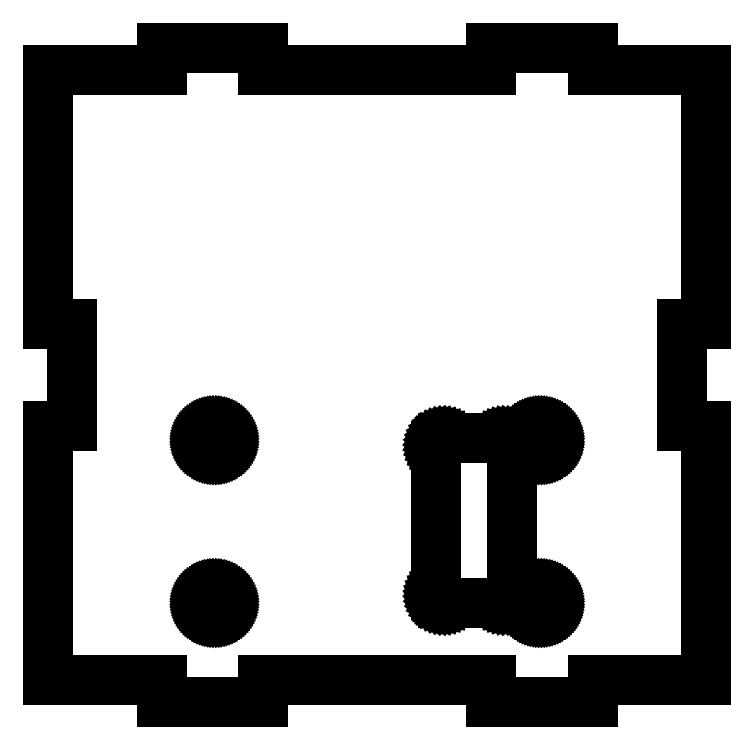
<metadata>
{"format":"dxf","ext":"dxf","renderer":"ezdxf+matplotlib","layout":"modelspace","background":"white","min_lineweight":24,"dpi":150}
</metadata>
<code>
0
SECTION
2
ENTITIES
0
LINE
8
0
10
-21.84
20
-28.46
30
0
11
-21.83
21
-28.27
31
0
0
LINE
8
0
10
-21.83
20
-28.27
30
0
11
-21.8
21
-28.08
31
0
0
LINE
8
0
10
-21.8
20
-28.08
30
0
11
-21.74
21
-27.9
31
0
0
LINE
8
0
10
-21.74
20
-27.9
30
0
11
-21.66
21
-27.73
31
0
0
LINE
8
0
10
-21.66
20
-27.73
30
0
11
-21.55
21
-27.56
31
0
0
LINE
8
0
10
-21.55
20
-27.56
30
0
11
-21.43
21
-27.42
31
0
0
LINE
8
0
10
-21.43
20
-27.42
30
0
11
-21.29
21
-27.29
31
0
0
LINE
8
0
10
-21.29
20
-27.29
30
0
11
-21.14
21
-27.17
31
0
0
LINE
8
0
10
-21.14
20
-27.17
30
0
11
-20.97
21
-27.08
31
0
0
LINE
8
0
10
-20.97
20
-27.08
30
0
11
-20.79
21
-27.01
31
0
0
LINE
8
0
10
-20.79
20
-27.01
30
0
11
-20.61
21
-26.96
31
0
0
LINE
8
0
10
-20.61
20
-26.96
30
0
11
-20.42
21
-26.94
31
0
0
LINE
8
0
10
-20.42
20
-26.94
30
0
11
-20.22
21
-26.94
31
0
0
LINE
8
0
10
-20.22
20
-26.94
30
0
11
-20.03
21
-26.96
31
0
0
LINE
8
0
10
-20.03
20
-26.96
30
0
11
-19.85
21
-27.01
31
0
0
LINE
8
0
10
-19.85
20
-27.01
30
0
11
-19.67
21
-27.08
31
0
0
LINE
8
0
10
-19.67
20
-27.08
30
0
11
-19.5
21
-27.17
31
0
0
LINE
8
0
10
-19.5
20
-27.17
30
0
11
-19.35
21
-27.29
31
0
0
LINE
8
0
10
-19.35
20
-27.29
30
0
11
-19.21
21
-27.42
31
0
0
LINE
8
0
10
-19.21
20
-27.42
30
0
11
-19.09
21
-27.56
31
0
0
LINE
8
0
10
-19.09
20
-27.56
30
0
11
-18.98
21
-27.73
31
0
0
LINE
8
0
10
-18.98
20
-27.73
30
0
11
-18.9
21
-27.9
31
0
0
LINE
8
0
10
-18.9
20
-27.9
30
0
11
-18.84
21
-28.08
31
0
0
LINE
8
0
10
-18.84
20
-28.08
30
0
11
-18.81
21
-28.27
31
0
0
LINE
8
0
10
-18.81
20
-28.27
30
0
11
-18.8
21
-28.46
31
0
0
LINE
8
0
10
-18.8
20
-28.46
30
0
11
-18.81
21
-28.65
31
0
0
LINE
8
0
10
-18.81
20
-28.65
30
0
11
-18.84
21
-28.84
31
0
0
LINE
8
0
10
-18.84
20
-28.84
30
0
11
-18.9
21
-29.02
31
0
0
LINE
8
0
10
-18.9
20
-29.02
30
0
11
-18.98
21
-29.19
31
0
0
LINE
8
0
10
-18.98
20
-29.19
30
0
11
-19.09
21
-29.36
31
0
0
LINE
8
0
10
-19.09
20
-29.36
30
0
11
-19.21
21
-29.5
31
0
0
LINE
8
0
10
-19.21
20
-29.5
30
0
11
-19.35
21
-29.63
31
0
0
LINE
8
0
10
-19.35
20
-29.63
30
0
11
-19.5
21
-29.75
31
0
0
LINE
8
0
10
-19.5
20
-29.75
30
0
11
-19.67
21
-29.84
31
0
0
LINE
8
0
10
-19.67
20
-29.84
30
0
11
-19.85
21
-29.91
31
0
0
LINE
8
0
10
-19.85
20
-29.91
30
0
11
-20.03
21
-29.96
31
0
0
LINE
8
0
10
-20.03
20
-29.96
30
0
11
-20.22
21
-29.98
31
0
0
LINE
8
0
10
-20.22
20
-29.98
30
0
11
-20.42
21
-29.98
31
0
0
LINE
8
0
10
-20.42
20
-29.98
30
0
11
-20.61
21
-29.96
31
0
0
LINE
8
0
10
-20.61
20
-29.96
30
0
11
-20.79
21
-29.91
31
0
0
LINE
8
0
10
-20.79
20
-29.91
30
0
11
-20.97
21
-29.84
31
0
0
LINE
8
0
10
-20.97
20
-29.84
30
0
11
-21.14
21
-29.75
31
0
0
LINE
8
0
10
-21.14
20
-29.75
30
0
11
-21.29
21
-29.63
31
0
0
LINE
8
0
10
-21.29
20
-29.63
30
0
11
-21.43
21
-29.5
31
0
0
LINE
8
0
10
-21.43
20
-29.5
30
0
11
-21.55
21
-29.36
31
0
0
LINE
8
0
10
-21.55
20
-29.36
30
0
11
-21.66
21
-29.19
31
0
0
LINE
8
0
10
-21.66
20
-29.19
30
0
11
-21.74
21
-29.02
31
0
0
LINE
8
0
10
-21.74
20
-29.02
30
0
11
-21.8
21
-28.84
31
0
0
LINE
8
0
10
-21.8
20
-28.84
30
0
11
-21.83
21
-28.65
31
0
0
LINE
8
0
10
-21.83
20
-28.65
30
0
11
-21.84
21
-28.46
31
0
0
LINE
8
0
10
-21.84
20
-8.14
30
0
11
-21.83
21
-7.949
31
0
0
LINE
8
0
10
-21.83
20
-7.949
30
0
11
-21.8
21
-7.761
31
0
0
LINE
8
0
10
-21.8
20
-7.761
30
0
11
-21.74
21
-7.579
31
0
0
LINE
8
0
10
-21.74
20
-7.579
30
0
11
-21.66
21
-7.406
31
0
0
LINE
8
0
10
-21.66
20
-7.406
30
0
11
-21.55
21
-7.244
31
0
0
LINE
8
0
10
-21.55
20
-7.244
30
0
11
-21.43
21
-7.097
31
0
0
LINE
8
0
10
-21.43
20
-7.097
30
0
11
-21.29
21
-6.966
31
0
0
LINE
8
0
10
-21.29
20
-6.966
30
0
11
-21.14
21
-6.853
31
0
0
LINE
8
0
10
-21.14
20
-6.853
30
0
11
-20.97
21
-6.761
31
0
0
LINE
8
0
10
-20.97
20
-6.761
30
0
11
-20.79
21
-6.691
31
0
0
LINE
8
0
10
-20.79
20
-6.691
30
0
11
-20.61
21
-6.643
31
0
0
LINE
8
0
10
-20.61
20
-6.643
30
0
11
-20.42
21
-6.619
31
0
0
LINE
8
0
10
-20.42
20
-6.619
30
0
11
-20.22
21
-6.619
31
0
0
LINE
8
0
10
-20.22
20
-6.619
30
0
11
-20.03
21
-6.643
31
0
0
LINE
8
0
10
-20.03
20
-6.643
30
0
11
-19.85
21
-6.691
31
0
0
LINE
8
0
10
-19.85
20
-6.691
30
0
11
-19.67
21
-6.761
31
0
0
LINE
8
0
10
-19.67
20
-6.761
30
0
11
-19.5
21
-6.853
31
0
0
LINE
8
0
10
-19.5
20
-6.853
30
0
11
-19.35
21
-6.966
31
0
0
LINE
8
0
10
-19.35
20
-6.966
30
0
11
-19.21
21
-7.097
31
0
0
LINE
8
0
10
-19.21
20
-7.097
30
0
11
-19.09
21
-7.244
31
0
0
LINE
8
0
10
-19.09
20
-7.244
30
0
11
-18.98
21
-7.406
31
0
0
LINE
8
0
10
-18.98
20
-7.406
30
0
11
-18.9
21
-7.579
31
0
0
LINE
8
0
10
-18.9
20
-7.579
30
0
11
-18.84
21
-7.761
31
0
0
LINE
8
0
10
-18.84
20
-7.761
30
0
11
-18.81
21
-7.949
31
0
0
LINE
8
0
10
-18.81
20
-7.949
30
0
11
-18.8
21
-8.14
31
0
0
LINE
8
0
10
-18.8
20
-8.14
30
0
11
-18.81
21
-8.331
31
0
0
LINE
8
0
10
-18.81
20
-8.331
30
0
11
-18.84
21
-8.519
31
0
0
LINE
8
0
10
-18.84
20
-8.519
30
0
11
-18.9
21
-8.701
31
0
0
LINE
8
0
10
-18.9
20
-8.701
30
0
11
-18.98
21
-8.874
31
0
0
LINE
8
0
10
-18.98
20
-8.874
30
0
11
-19.09
21
-9.036
31
0
0
LINE
8
0
10
-19.09
20
-9.036
30
0
11
-19.21
21
-9.183
31
0
0
LINE
8
0
10
-19.21
20
-9.183
30
0
11
-19.35
21
-9.314
31
0
0
LINE
8
0
10
-19.35
20
-9.314
30
0
11
-19.5
21
-9.427
31
0
0
LINE
8
0
10
-19.5
20
-9.427
30
0
11
-19.67
21
-9.519
31
0
0
LINE
8
0
10
-19.67
20
-9.519
30
0
11
-19.85
21
-9.589
31
0
0
LINE
8
0
10
-19.85
20
-9.589
30
0
11
-20.03
21
-9.637
31
0
0
LINE
8
0
10
-20.03
20
-9.637
30
0
11
-20.22
21
-9.661
31
0
0
LINE
8
0
10
-20.22
20
-9.661
30
0
11
-20.42
21
-9.661
31
0
0
LINE
8
0
10
-20.42
20
-9.661
30
0
11
-20.61
21
-9.637
31
0
0
LINE
8
0
10
-20.61
20
-9.637
30
0
11
-20.79
21
-9.589
31
0
0
LINE
8
0
10
-20.79
20
-9.589
30
0
11
-20.97
21
-9.519
31
0
0
LINE
8
0
10
-20.97
20
-9.519
30
0
11
-21.14
21
-9.427
31
0
0
LINE
8
0
10
-21.14
20
-9.427
30
0
11
-21.29
21
-9.314
31
0
0
LINE
8
0
10
-21.29
20
-9.314
30
0
11
-21.43
21
-9.183
31
0
0
LINE
8
0
10
-21.43
20
-9.183
30
0
11
-21.55
21
-9.036
31
0
0
LINE
8
0
10
-21.55
20
-9.036
30
0
11
-21.66
21
-8.874
31
0
0
LINE
8
0
10
-21.66
20
-8.874
30
0
11
-21.74
21
-8.701
31
0
0
LINE
8
0
10
-21.74
20
-8.701
30
0
11
-21.8
21
-8.519
31
0
0
LINE
8
0
10
-21.8
20
-8.519
30
0
11
-21.83
21
-8.331
31
0
0
LINE
8
0
10
-21.83
20
-8.331
30
0
11
-21.84
21
-8.14
31
0
0
LINE
8
0
10
7.315
20
-27.41
30
0
11
7.315
21
-8.915
31
0
0
LINE
8
0
10
7.315
20
-8.915
30
0
11
7.323
21
-8.79
31
0
0
LINE
8
0
10
7.323
20
-8.79
30
0
11
7.346
21
-8.666
31
0
0
LINE
8
0
10
7.346
20
-8.666
30
0
11
7.385
21
-8.547
31
0
0
LINE
8
0
10
7.385
20
-8.547
30
0
11
7.439
21
-8.433
31
0
0
LINE
8
0
10
7.439
20
-8.433
30
0
11
7.506
21
-8.327
31
0
0
LINE
8
0
10
7.506
20
-8.327
30
0
11
7.586
21
-8.23
31
0
0
LINE
8
0
10
7.586
20
-8.23
30
0
11
7.678
21
-8.144
31
0
0
LINE
8
0
10
7.678
20
-8.144
30
0
11
7.779
21
-8.071
31
0
0
LINE
8
0
10
7.779
20
-8.071
30
0
11
7.889
21
-8.01
31
0
0
LINE
8
0
10
7.889
20
-8.01
30
0
11
8.006
21
-7.964
31
0
0
LINE
8
0
10
8.006
20
-7.964
30
0
11
8.128
21
-7.933
31
0
0
LINE
8
0
10
8.128
20
-7.933
30
0
11
8.252
21
-7.917
31
0
0
LINE
8
0
10
8.252
20
-7.917
30
0
11
8.315
21
-7.917
31
0
0
LINE
8
0
10
8.315
20
-7.917
30
0
11
8.315
21
-7.915
31
0
0
LINE
8
0
10
8.315
20
-7.915
30
0
11
15.81
21
-7.915
31
0
0
LINE
8
0
10
15.81
20
-7.915
30
0
11
15.81
21
-7.917
31
0
0
LINE
8
0
10
15.81
20
-7.917
30
0
11
15.88
21
-7.917
31
0
0
LINE
8
0
10
15.88
20
-7.917
30
0
11
16
21
-7.933
31
0
0
LINE
8
0
10
16
20
-7.933
30
0
11
16.12
21
-7.964
31
0
0
LINE
8
0
10
16.12
20
-7.964
30
0
11
16.24
21
-8.01
31
0
0
LINE
8
0
10
16.24
20
-8.01
30
0
11
16.35
21
-8.071
31
0
0
LINE
8
0
10
16.35
20
-8.071
30
0
11
16.45
21
-8.144
31
0
0
LINE
8
0
10
16.45
20
-8.144
30
0
11
16.54
21
-8.23
31
0
0
LINE
8
0
10
16.54
20
-8.23
30
0
11
16.62
21
-8.327
31
0
0
LINE
8
0
10
16.62
20
-8.327
30
0
11
16.69
21
-8.433
31
0
0
LINE
8
0
10
16.69
20
-8.433
30
0
11
16.75
21
-8.547
31
0
0
LINE
8
0
10
16.75
20
-8.547
30
0
11
16.78
21
-8.666
31
0
0
LINE
8
0
10
16.78
20
-8.666
30
0
11
16.81
21
-8.79
31
0
0
LINE
8
0
10
16.81
20
-8.79
30
0
11
16.82
21
-8.915
31
0
0
LINE
8
0
10
16.82
20
-8.915
30
0
11
16.82
21
-27.41
31
0
0
LINE
8
0
10
16.82
20
-27.41
30
0
11
16.81
21
-27.54
31
0
0
LINE
8
0
10
16.81
20
-27.54
30
0
11
16.78
21
-27.66
31
0
0
LINE
8
0
10
16.78
20
-27.66
30
0
11
16.75
21
-27.78
31
0
0
LINE
8
0
10
16.75
20
-27.78
30
0
11
16.69
21
-27.9
31
0
0
LINE
8
0
10
16.69
20
-27.9
30
0
11
16.62
21
-28
31
0
0
LINE
8
0
10
16.62
20
-28
30
0
11
16.54
21
-28.1
31
0
0
LINE
8
0
10
16.54
20
-28.1
30
0
11
16.45
21
-28.19
31
0
0
LINE
8
0
10
16.45
20
-28.19
30
0
11
16.35
21
-28.26
31
0
0
LINE
8
0
10
16.35
20
-28.26
30
0
11
16.24
21
-28.32
31
0
0
LINE
8
0
10
16.24
20
-28.32
30
0
11
16.12
21
-28.37
31
0
0
LINE
8
0
10
16.12
20
-28.37
30
0
11
16
21
-28.4
31
0
0
LINE
8
0
10
16
20
-28.4
30
0
11
15.88
21
-28.41
31
0
0
LINE
8
0
10
15.88
20
-28.41
30
0
11
15.81
21
-28.41
31
0
0
LINE
8
0
10
15.81
20
-28.41
30
0
11
15.81
21
-28.41
31
0
0
LINE
8
0
10
15.81
20
-28.41
30
0
11
8.315
21
-28.41
31
0
0
LINE
8
0
10
8.315
20
-28.41
30
0
11
8.315
21
-28.41
31
0
0
LINE
8
0
10
8.315
20
-28.41
30
0
11
8.252
21
-28.41
31
0
0
LINE
8
0
10
8.252
20
-28.41
30
0
11
8.128
21
-28.4
31
0
0
LINE
8
0
10
8.128
20
-28.4
30
0
11
8.006
21
-28.37
31
0
0
LINE
8
0
10
8.006
20
-28.37
30
0
11
7.889
21
-28.32
31
0
0
LINE
8
0
10
7.889
20
-28.32
30
0
11
7.779
21
-28.26
31
0
0
LINE
8
0
10
7.779
20
-28.26
30
0
11
7.678
21
-28.19
31
0
0
LINE
8
0
10
7.678
20
-28.19
30
0
11
7.586
21
-28.1
31
0
0
LINE
8
0
10
7.586
20
-28.1
30
0
11
7.506
21
-28
31
0
0
LINE
8
0
10
7.506
20
-28
30
0
11
7.439
21
-27.9
31
0
0
LINE
8
0
10
7.439
20
-27.9
30
0
11
7.385
21
-27.78
31
0
0
LINE
8
0
10
7.385
20
-27.78
30
0
11
7.346
21
-27.66
31
0
0
LINE
8
0
10
7.346
20
-27.66
30
0
11
7.323
21
-27.54
31
0
0
LINE
8
0
10
7.323
20
-27.54
30
0
11
7.315
21
-27.41
31
0
0
LINE
8
0
10
-41.1
20
-38.1
30
0
11
-41.1
21
-6.35
31
0
0
LINE
8
0
10
-41.1
20
-6.35
30
0
11
-38.1
21
-6.35
31
0
0
LINE
8
0
10
-38.1
20
-6.35
30
0
11
-38.1
21
6.35
31
0
0
LINE
8
0
10
-38.1
20
6.35
30
0
11
-41.1
21
6.35
31
0
0
LINE
8
0
10
-41.1
20
6.35
30
0
11
-41.1
21
38.1
31
0
0
LINE
8
0
10
-41.1
20
38.1
30
0
11
-26.9
21
38.1
31
0
0
LINE
8
0
10
-26.9
20
38.1
30
0
11
-26.9
21
40.85
31
0
0
LINE
8
0
10
-26.9
20
40.85
30
0
11
-14.2
21
40.85
31
0
0
LINE
8
0
10
-14.2
20
40.85
30
0
11
-14.2
21
38.1
31
0
0
LINE
8
0
10
-14.2
20
38.1
30
0
11
14.2
21
38.1
31
0
0
LINE
8
0
10
14.2
20
38.1
30
0
11
14.2
21
40.85
31
0
0
LINE
8
0
10
14.2
20
40.85
30
0
11
26.9
21
40.85
31
0
0
LINE
8
0
10
26.9
20
40.85
30
0
11
26.9
21
38.1
31
0
0
LINE
8
0
10
26.9
20
38.1
30
0
11
41.1
21
38.1
31
0
0
LINE
8
0
10
41.1
20
38.1
30
0
11
41.1
21
6.35
31
0
0
LINE
8
0
10
41.1
20
6.35
30
0
11
38.1
21
6.35
31
0
0
LINE
8
0
10
38.1
20
6.35
30
0
11
38.1
21
-6.35
31
0
0
LINE
8
0
10
38.1
20
-6.35
30
0
11
41.1
21
-6.35
31
0
0
LINE
8
0
10
41.1
20
-6.35
30
0
11
41.1
21
-38.1
31
0
0
LINE
8
0
10
41.1
20
-38.1
30
0
11
26.9
21
-38.1
31
0
0
LINE
8
0
10
26.9
20
-38.1
30
0
11
26.9
21
-40.85
31
0
0
LINE
8
0
10
26.9
20
-40.85
30
0
11
14.2
21
-40.85
31
0
0
LINE
8
0
10
14.2
20
-40.85
30
0
11
14.2
21
-38.1
31
0
0
LINE
8
0
10
14.2
20
-38.1
30
0
11
-14.2
21
-38.1
31
0
0
LINE
8
0
10
-14.2
20
-38.1
30
0
11
-14.2
21
-40.85
31
0
0
LINE
8
0
10
-14.2
20
-40.85
30
0
11
-26.9
21
-40.85
31
0
0
LINE
8
0
10
-26.9
20
-40.85
30
0
11
-26.9
21
-38.1
31
0
0
LINE
8
0
10
-26.9
20
-38.1
30
0
11
-41.1
21
-38.1
31
0
0
LINE
8
0
10
18.8
20
-28.46
30
0
11
18.81
21
-28.27
31
0
0
LINE
8
0
10
18.81
20
-28.27
30
0
11
18.84
21
-28.08
31
0
0
LINE
8
0
10
18.84
20
-28.08
30
0
11
18.9
21
-27.9
31
0
0
LINE
8
0
10
18.9
20
-27.9
30
0
11
18.98
21
-27.73
31
0
0
LINE
8
0
10
18.98
20
-27.73
30
0
11
19.09
21
-27.56
31
0
0
LINE
8
0
10
19.09
20
-27.56
30
0
11
19.21
21
-27.42
31
0
0
LINE
8
0
10
19.21
20
-27.42
30
0
11
19.35
21
-27.29
31
0
0
LINE
8
0
10
19.35
20
-27.29
30
0
11
19.5
21
-27.17
31
0
0
LINE
8
0
10
19.5
20
-27.17
30
0
11
19.67
21
-27.08
31
0
0
LINE
8
0
10
19.67
20
-27.08
30
0
11
19.85
21
-27.01
31
0
0
LINE
8
0
10
19.85
20
-27.01
30
0
11
20.03
21
-26.96
31
0
0
LINE
8
0
10
20.03
20
-26.96
30
0
11
20.22
21
-26.94
31
0
0
LINE
8
0
10
20.22
20
-26.94
30
0
11
20.42
21
-26.94
31
0
0
LINE
8
0
10
20.42
20
-26.94
30
0
11
20.61
21
-26.96
31
0
0
LINE
8
0
10
20.61
20
-26.96
30
0
11
20.79
21
-27.01
31
0
0
LINE
8
0
10
20.79
20
-27.01
30
0
11
20.97
21
-27.08
31
0
0
LINE
8
0
10
20.97
20
-27.08
30
0
11
21.14
21
-27.17
31
0
0
LINE
8
0
10
21.14
20
-27.17
30
0
11
21.29
21
-27.29
31
0
0
LINE
8
0
10
21.29
20
-27.29
30
0
11
21.43
21
-27.42
31
0
0
LINE
8
0
10
21.43
20
-27.42
30
0
11
21.55
21
-27.56
31
0
0
LINE
8
0
10
21.55
20
-27.56
30
0
11
21.66
21
-27.73
31
0
0
LINE
8
0
10
21.66
20
-27.73
30
0
11
21.74
21
-27.9
31
0
0
LINE
8
0
10
21.74
20
-27.9
30
0
11
21.8
21
-28.08
31
0
0
LINE
8
0
10
21.8
20
-28.08
30
0
11
21.83
21
-28.27
31
0
0
LINE
8
0
10
21.83
20
-28.27
30
0
11
21.84
21
-28.46
31
0
0
LINE
8
0
10
21.84
20
-28.46
30
0
11
21.83
21
-28.65
31
0
0
LINE
8
0
10
21.83
20
-28.65
30
0
11
21.8
21
-28.84
31
0
0
LINE
8
0
10
21.8
20
-28.84
30
0
11
21.74
21
-29.02
31
0
0
LINE
8
0
10
21.74
20
-29.02
30
0
11
21.66
21
-29.19
31
0
0
LINE
8
0
10
21.66
20
-29.19
30
0
11
21.55
21
-29.36
31
0
0
LINE
8
0
10
21.55
20
-29.36
30
0
11
21.43
21
-29.5
31
0
0
LINE
8
0
10
21.43
20
-29.5
30
0
11
21.29
21
-29.63
31
0
0
LINE
8
0
10
21.29
20
-29.63
30
0
11
21.14
21
-29.75
31
0
0
LINE
8
0
10
21.14
20
-29.75
30
0
11
20.97
21
-29.84
31
0
0
LINE
8
0
10
20.97
20
-29.84
30
0
11
20.79
21
-29.91
31
0
0
LINE
8
0
10
20.79
20
-29.91
30
0
11
20.61
21
-29.96
31
0
0
LINE
8
0
10
20.61
20
-29.96
30
0
11
20.42
21
-29.98
31
0
0
LINE
8
0
10
20.42
20
-29.98
30
0
11
20.22
21
-29.98
31
0
0
LINE
8
0
10
20.22
20
-29.98
30
0
11
20.03
21
-29.96
31
0
0
LINE
8
0
10
20.03
20
-29.96
30
0
11
19.85
21
-29.91
31
0
0
LINE
8
0
10
19.85
20
-29.91
30
0
11
19.67
21
-29.84
31
0
0
LINE
8
0
10
19.67
20
-29.84
30
0
11
19.5
21
-29.75
31
0
0
LINE
8
0
10
19.5
20
-29.75
30
0
11
19.35
21
-29.63
31
0
0
LINE
8
0
10
19.35
20
-29.63
30
0
11
19.21
21
-29.5
31
0
0
LINE
8
0
10
19.21
20
-29.5
30
0
11
19.09
21
-29.36
31
0
0
LINE
8
0
10
19.09
20
-29.36
30
0
11
18.98
21
-29.19
31
0
0
LINE
8
0
10
18.98
20
-29.19
30
0
11
18.9
21
-29.02
31
0
0
LINE
8
0
10
18.9
20
-29.02
30
0
11
18.84
21
-28.84
31
0
0
LINE
8
0
10
18.84
20
-28.84
30
0
11
18.81
21
-28.65
31
0
0
LINE
8
0
10
18.81
20
-28.65
30
0
11
18.8
21
-28.46
31
0
0
LINE
8
0
10
18.8
20
-8.14
30
0
11
18.81
21
-7.949
31
0
0
LINE
8
0
10
18.81
20
-7.949
30
0
11
18.84
21
-7.761
31
0
0
LINE
8
0
10
18.84
20
-7.761
30
0
11
18.9
21
-7.579
31
0
0
LINE
8
0
10
18.9
20
-7.579
30
0
11
18.98
21
-7.406
31
0
0
LINE
8
0
10
18.98
20
-7.406
30
0
11
19.09
21
-7.244
31
0
0
LINE
8
0
10
19.09
20
-7.244
30
0
11
19.21
21
-7.097
31
0
0
LINE
8
0
10
19.21
20
-7.097
30
0
11
19.35
21
-6.966
31
0
0
LINE
8
0
10
19.35
20
-6.966
30
0
11
19.5
21
-6.853
31
0
0
LINE
8
0
10
19.5
20
-6.853
30
0
11
19.67
21
-6.761
31
0
0
LINE
8
0
10
19.67
20
-6.761
30
0
11
19.85
21
-6.691
31
0
0
LINE
8
0
10
19.85
20
-6.691
30
0
11
20.03
21
-6.643
31
0
0
LINE
8
0
10
20.03
20
-6.643
30
0
11
20.22
21
-6.619
31
0
0
LINE
8
0
10
20.22
20
-6.619
30
0
11
20.42
21
-6.619
31
0
0
LINE
8
0
10
20.42
20
-6.619
30
0
11
20.61
21
-6.643
31
0
0
LINE
8
0
10
20.61
20
-6.643
30
0
11
20.79
21
-6.691
31
0
0
LINE
8
0
10
20.79
20
-6.691
30
0
11
20.97
21
-6.761
31
0
0
LINE
8
0
10
20.97
20
-6.761
30
0
11
21.14
21
-6.853
31
0
0
LINE
8
0
10
21.14
20
-6.853
30
0
11
21.29
21
-6.966
31
0
0
LINE
8
0
10
21.29
20
-6.966
30
0
11
21.43
21
-7.097
31
0
0
LINE
8
0
10
21.43
20
-7.097
30
0
11
21.55
21
-7.244
31
0
0
LINE
8
0
10
21.55
20
-7.244
30
0
11
21.66
21
-7.406
31
0
0
LINE
8
0
10
21.66
20
-7.406
30
0
11
21.74
21
-7.579
31
0
0
LINE
8
0
10
21.74
20
-7.579
30
0
11
21.8
21
-7.761
31
0
0
LINE
8
0
10
21.8
20
-7.761
30
0
11
21.83
21
-7.949
31
0
0
LINE
8
0
10
21.83
20
-7.949
30
0
11
21.84
21
-8.14
31
0
0
LINE
8
0
10
21.84
20
-8.14
30
0
11
21.83
21
-8.331
31
0
0
LINE
8
0
10
21.83
20
-8.331
30
0
11
21.8
21
-8.519
31
0
0
LINE
8
0
10
21.8
20
-8.519
30
0
11
21.74
21
-8.701
31
0
0
LINE
8
0
10
21.74
20
-8.701
30
0
11
21.66
21
-8.874
31
0
0
LINE
8
0
10
21.66
20
-8.874
30
0
11
21.55
21
-9.036
31
0
0
LINE
8
0
10
21.55
20
-9.036
30
0
11
21.43
21
-9.183
31
0
0
LINE
8
0
10
21.43
20
-9.183
30
0
11
21.29
21
-9.314
31
0
0
LINE
8
0
10
21.29
20
-9.314
30
0
11
21.14
21
-9.427
31
0
0
LINE
8
0
10
21.14
20
-9.427
30
0
11
20.97
21
-9.519
31
0
0
LINE
8
0
10
20.97
20
-9.519
30
0
11
20.79
21
-9.589
31
0
0
LINE
8
0
10
20.79
20
-9.589
30
0
11
20.61
21
-9.637
31
0
0
LINE
8
0
10
20.61
20
-9.637
30
0
11
20.42
21
-9.661
31
0
0
LINE
8
0
10
20.42
20
-9.661
30
0
11
20.22
21
-9.661
31
0
0
LINE
8
0
10
20.22
20
-9.661
30
0
11
20.03
21
-9.637
31
0
0
LINE
8
0
10
20.03
20
-9.637
30
0
11
19.85
21
-9.589
31
0
0
LINE
8
0
10
19.85
20
-9.589
30
0
11
19.67
21
-9.519
31
0
0
LINE
8
0
10
19.67
20
-9.519
30
0
11
19.5
21
-9.427
31
0
0
LINE
8
0
10
19.5
20
-9.427
30
0
11
19.35
21
-9.314
31
0
0
LINE
8
0
10
19.35
20
-9.314
30
0
11
19.21
21
-9.183
31
0
0
LINE
8
0
10
19.21
20
-9.183
30
0
11
19.09
21
-9.036
31
0
0
LINE
8
0
10
19.09
20
-9.036
30
0
11
18.98
21
-8.874
31
0
0
LINE
8
0
10
18.98
20
-8.874
30
0
11
18.9
21
-8.701
31
0
0
LINE
8
0
10
18.9
20
-8.701
30
0
11
18.84
21
-8.519
31
0
0
LINE
8
0
10
18.84
20
-8.519
30
0
11
18.81
21
-8.331
31
0
0
LINE
8
0
10
18.81
20
-8.331
30
0
11
18.8
21
-8.14
31
0
0
ENDSEC
0
EOF

</code>
